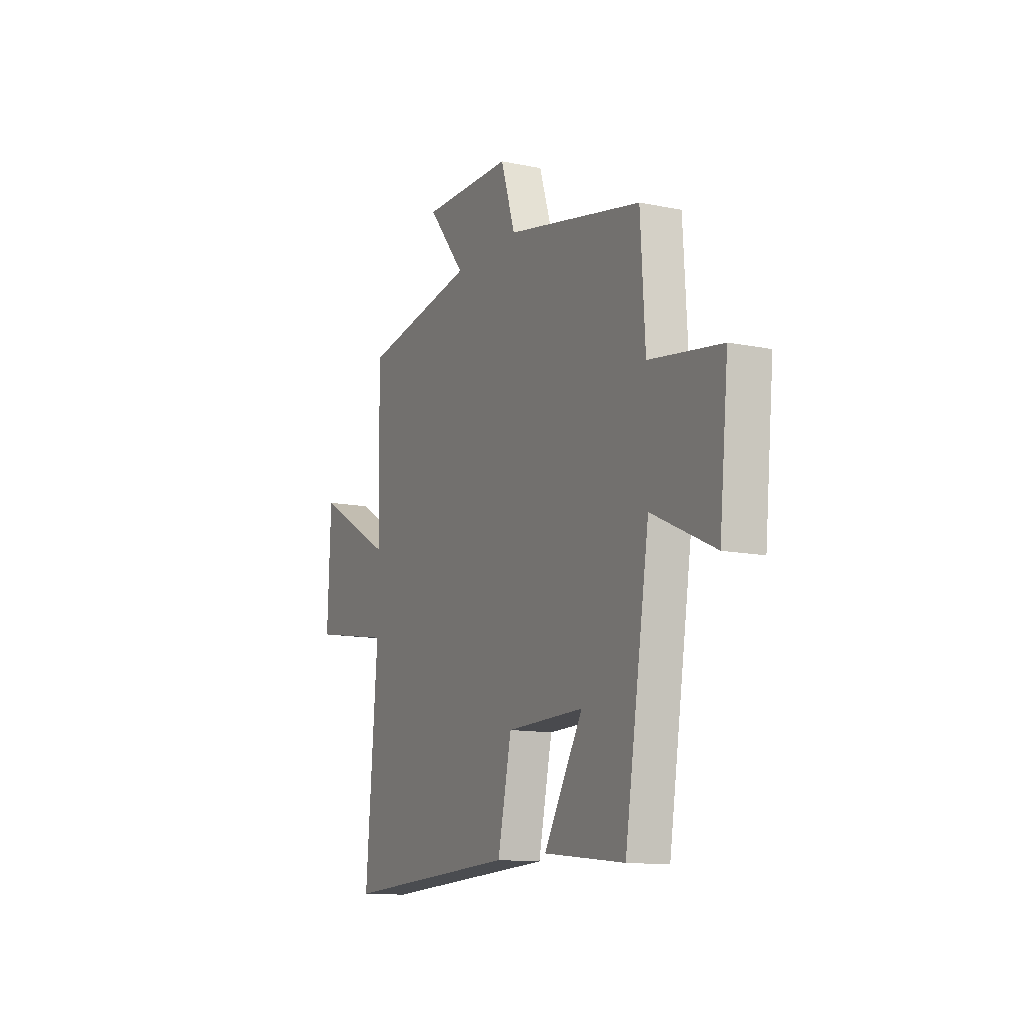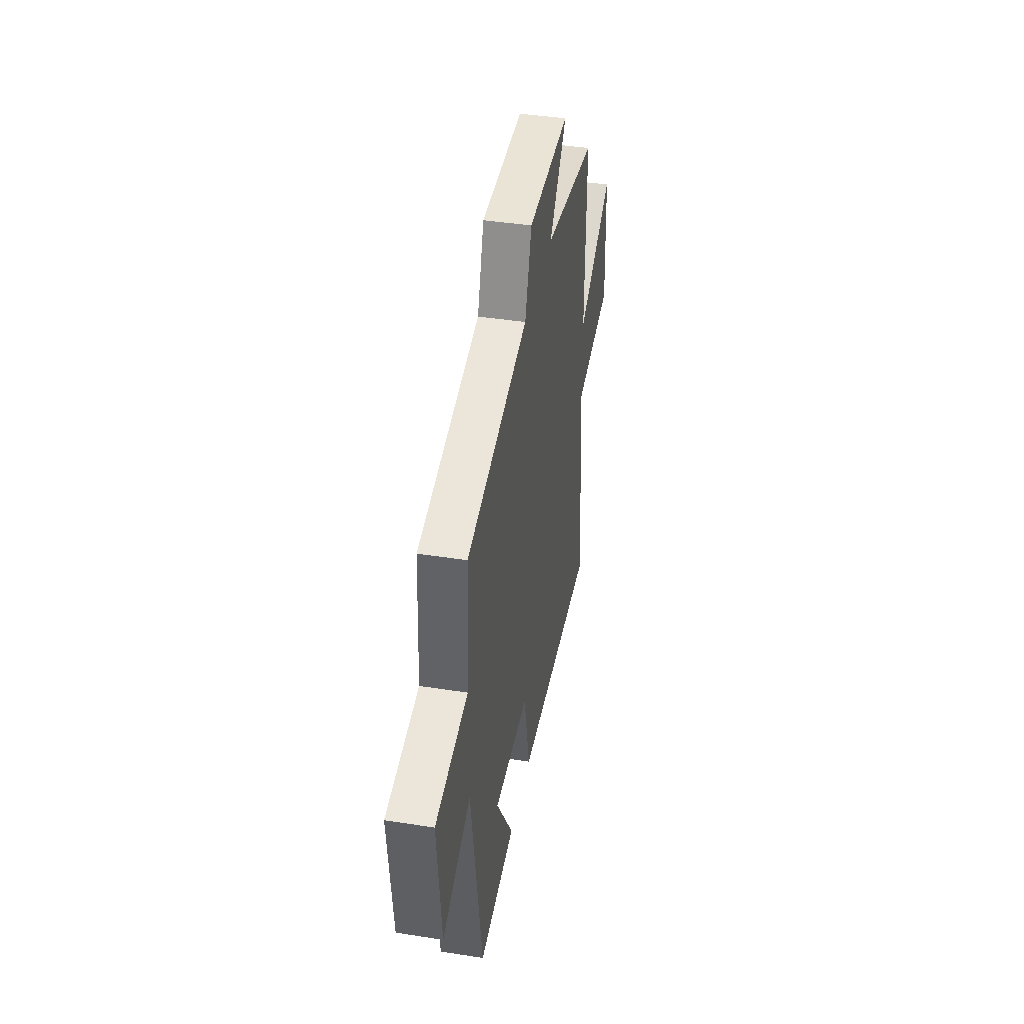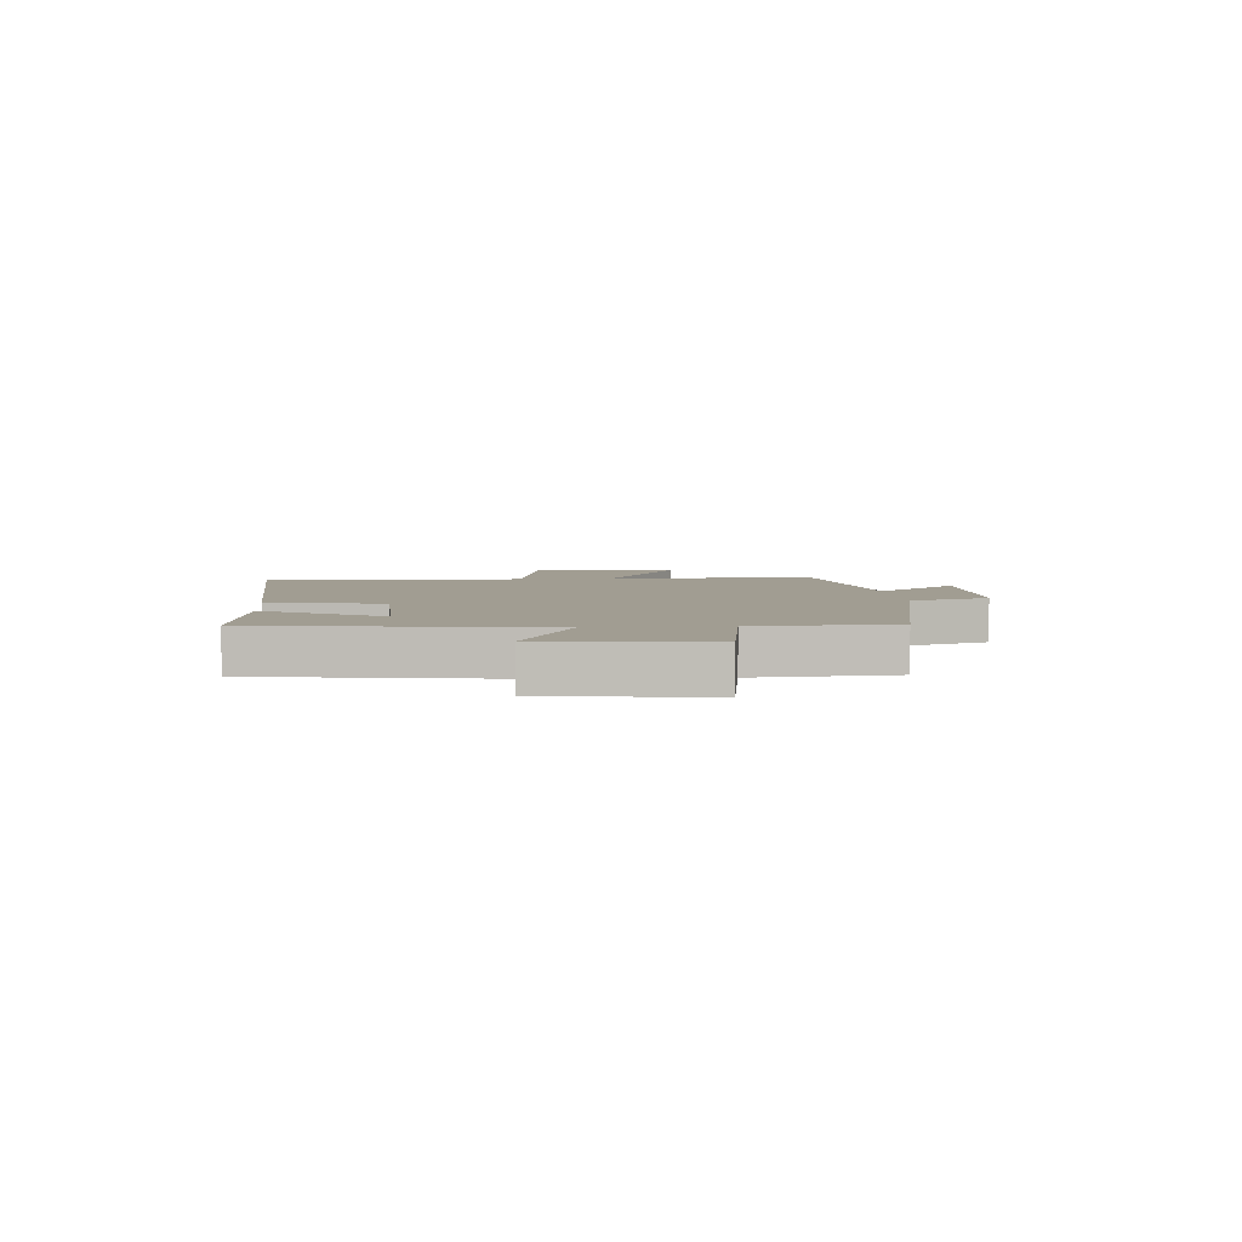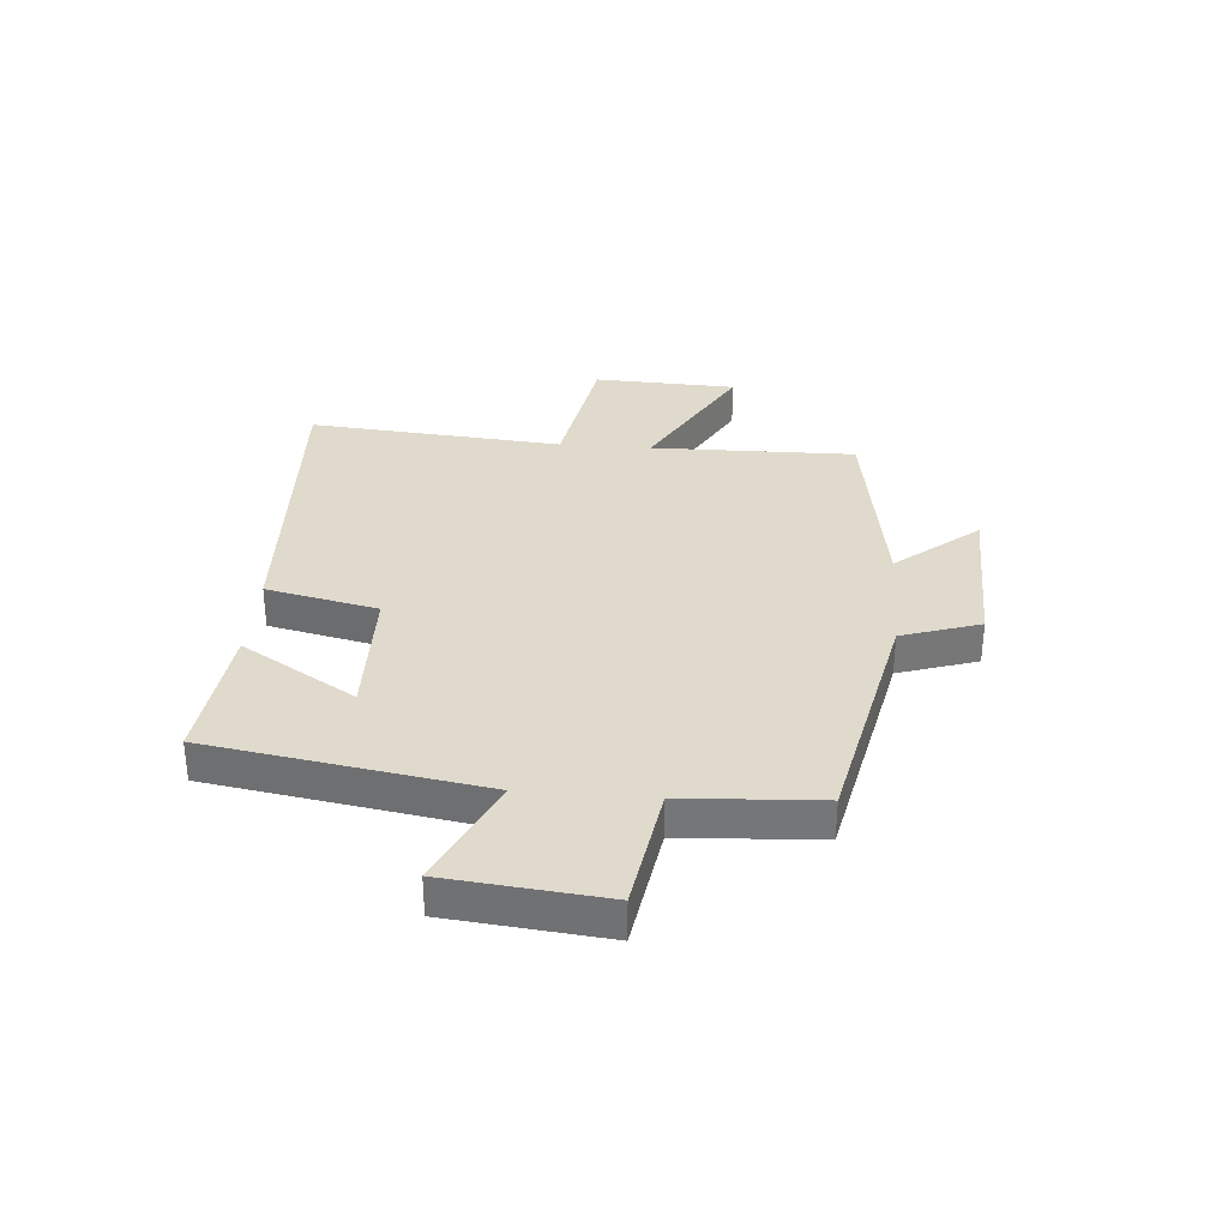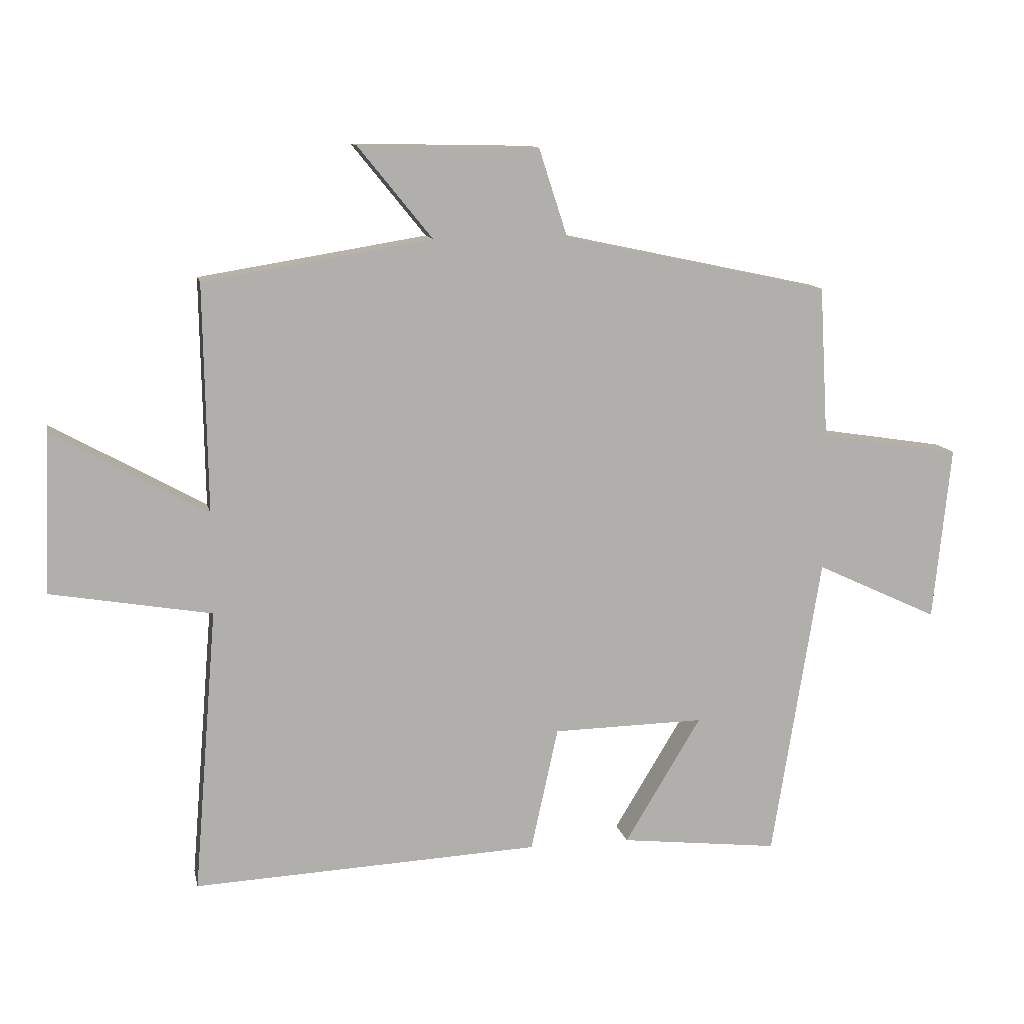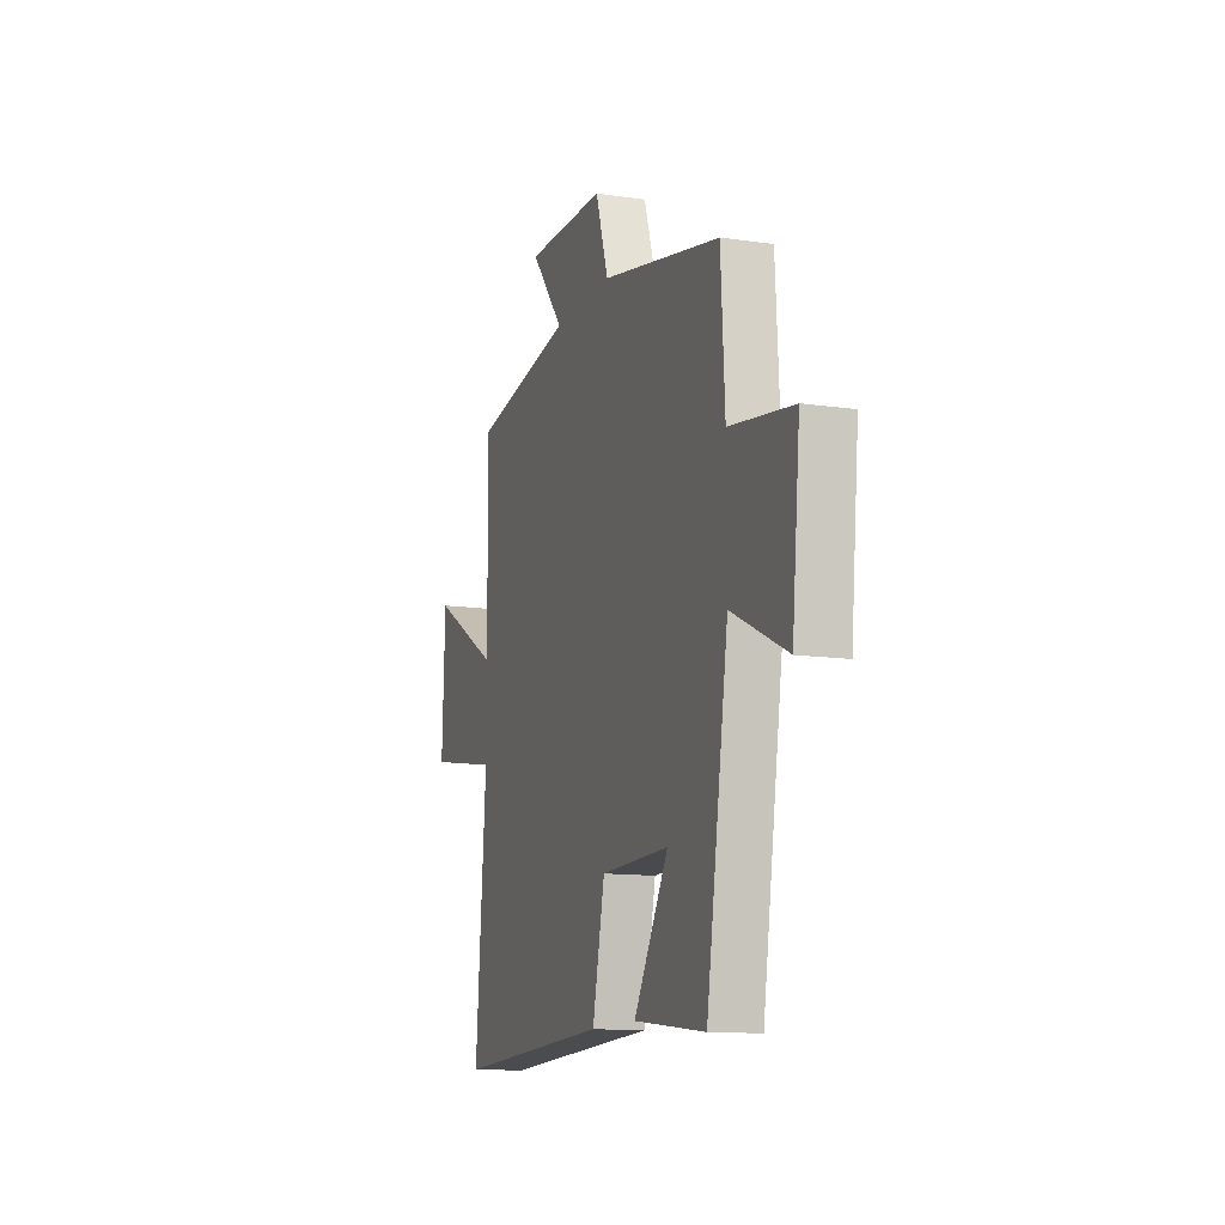
<metadata>
{"format":"obj","ext":"obj","renderer":"f3d","projection":"perspective","resolution":1024,"background":"white","views":[{"elev":-12.6,"azim":-115.4,"up":"+Z"},{"elev":41.3,"azim":-79.2,"up":"+Z"},{"elev":4.8,"azim":-95.2,"up":"+Y"},{"elev":33.1,"azim":-85.4,"up":"+Y"},{"elev":11.7,"azim":168.2,"up":"+Z"},{"elev":-12.5,"azim":-108.8,"up":"+Z"}]}
</metadata>
<code>
v 0.537 0.07 -0.525
v -0.01 0.07 -0.5
v -0.053 0.07 -0.304
v -0.293 0.07 -0.3
v -0.172 0.07 -0.5
v -0.423 0.07 -0.529
v -0.5 0.07 -0.05
v -0.694 0.07 -0.141
v -0.722 0.07 0.135
v -0.5 0.07 0.17
v -0.486 0.07 0.41
v -0.065 0.07 0.5
v -0.02 0.07 0.638
v 0.264 0.07 0.644
v 0.147 0.07 0.5
v 0.506 0.07 0.442
v 0.5 0.07 0.083
v 0.743 0.07 0.219
v 0.753 0.07 -0.033
v 0.5 0.07 -0.077
v 0.537 0 -0.525
v -0.01 0 -0.5
v -0.053 0 -0.304
v -0.293 0 -0.3
v -0.172 0 -0.5
v -0.423 0 -0.529
v -0.5 0 -0.05
v -0.694 0 -0.141
v -0.722 0 0.135
v -0.5 0 0.17
v -0.486 0 0.41
v -0.065 0 0.5
v -0.02 0 0.638
v 0.264 0 0.644
v 0.147 0 0.5
v 0.506 0 0.442
v 0.5 0 0.083
v 0.743 0 0.219
v 0.753 0 -0.033
v 0.5 0 -0.077
f 17 18 19 20
f 15 16 17
f 15 17 20
f 12 13 14 15
f 10 11 12 15
f 10 15 20 1
f 7 8 9 10
f 4 5 6 7
f 3 4 7 10
f 1 2 3
f 1 3 10
f 40 39 38 37
f 37 36 35
f 40 37 35
f 35 34 33 32
f 35 32 31 30
f 21 40 35 30
f 30 29 28 27
f 27 26 25 24
f 30 27 24 23
f 23 22 21
f 30 23 21
f 1 21 22 2
f 2 22 23 3
f 3 23 24 4
f 4 24 25 5
f 5 25 26 6
f 6 26 27 7
f 7 27 28 8
f 8 28 29 9
f 9 29 30 10
f 10 30 31 11
f 11 31 32 12
f 12 32 33 13
f 13 33 34 14
f 14 34 35 15
f 15 35 36 16
f 16 36 37 17
f 17 37 38 18
f 18 38 39 19
f 19 39 40 20
f 20 40 21 1

</code>
